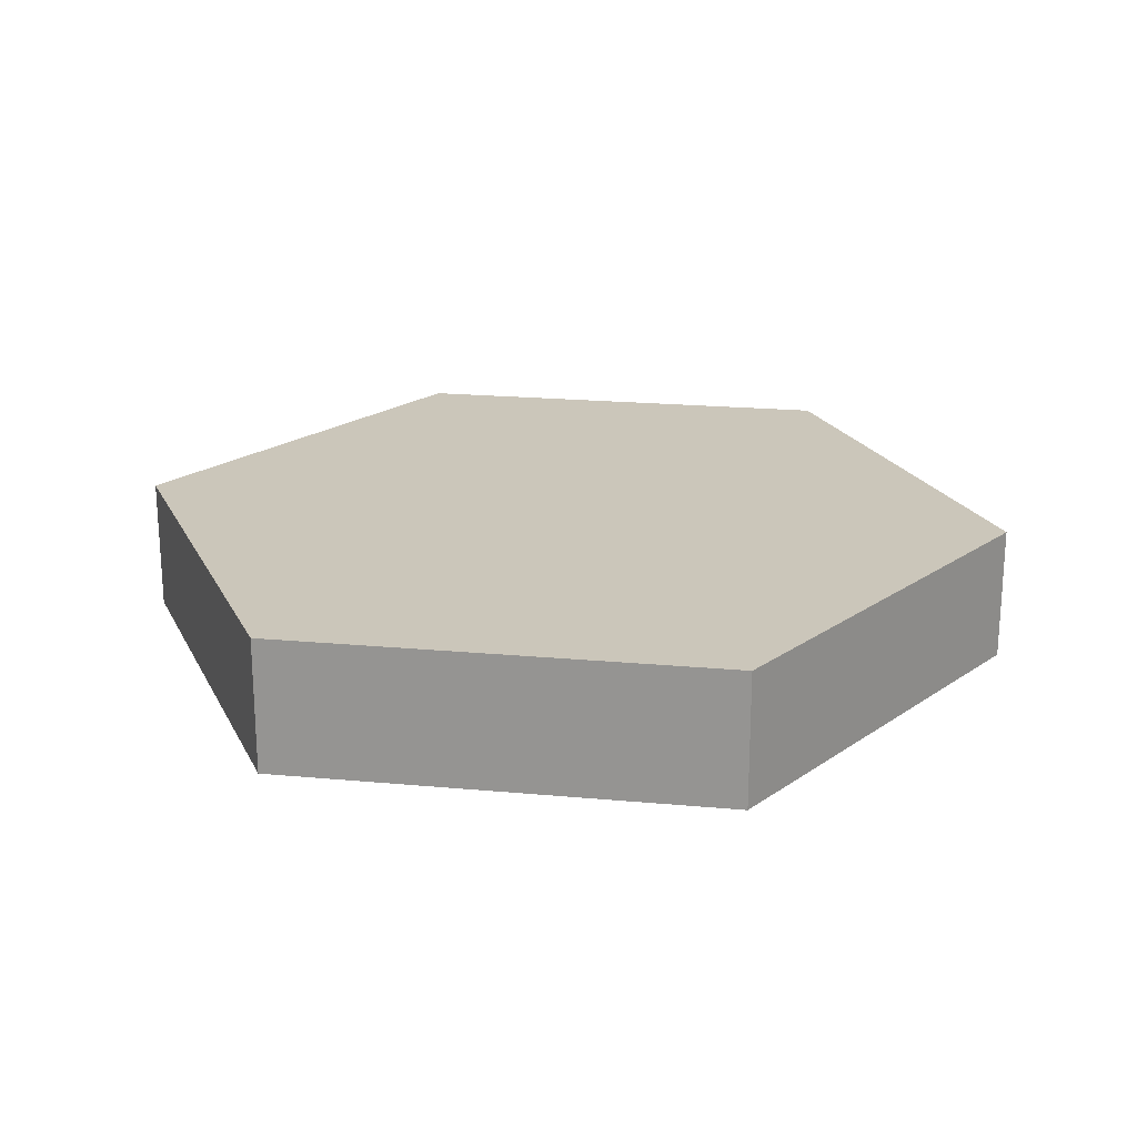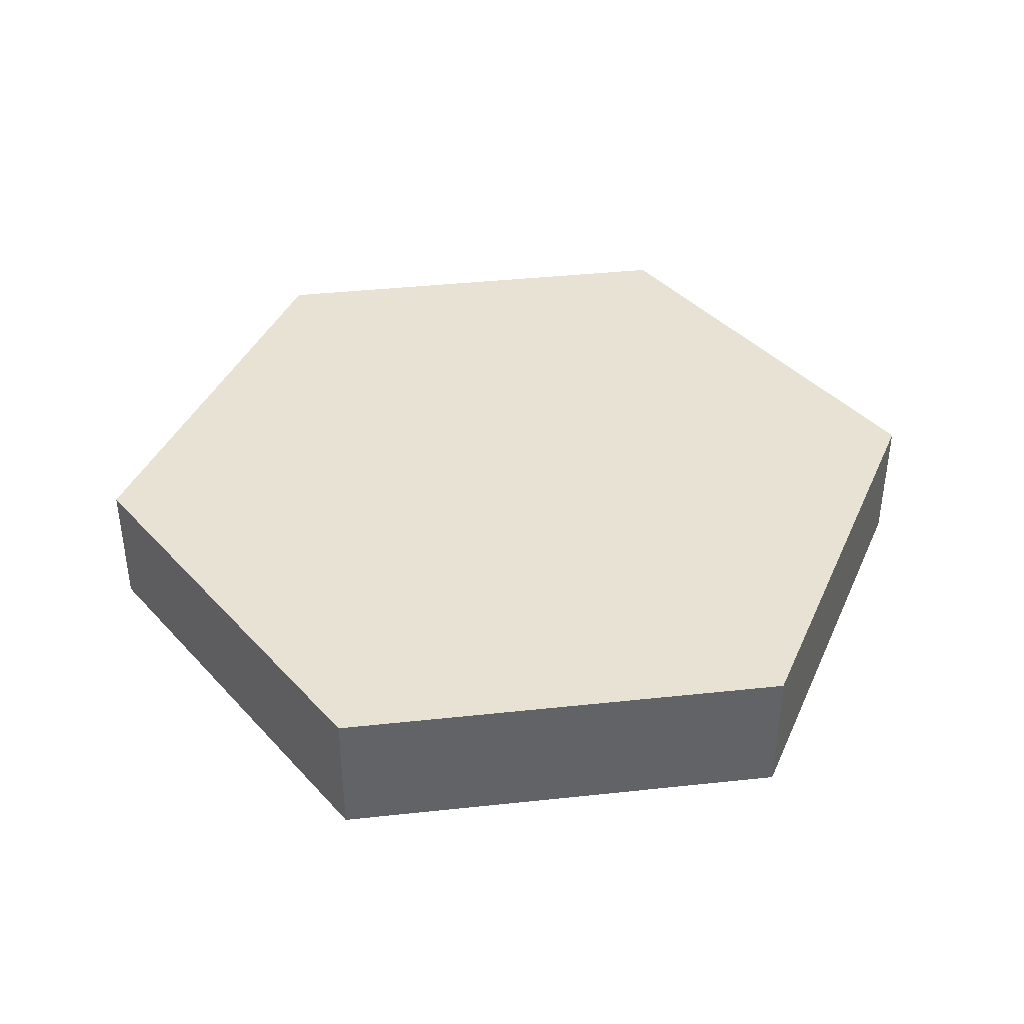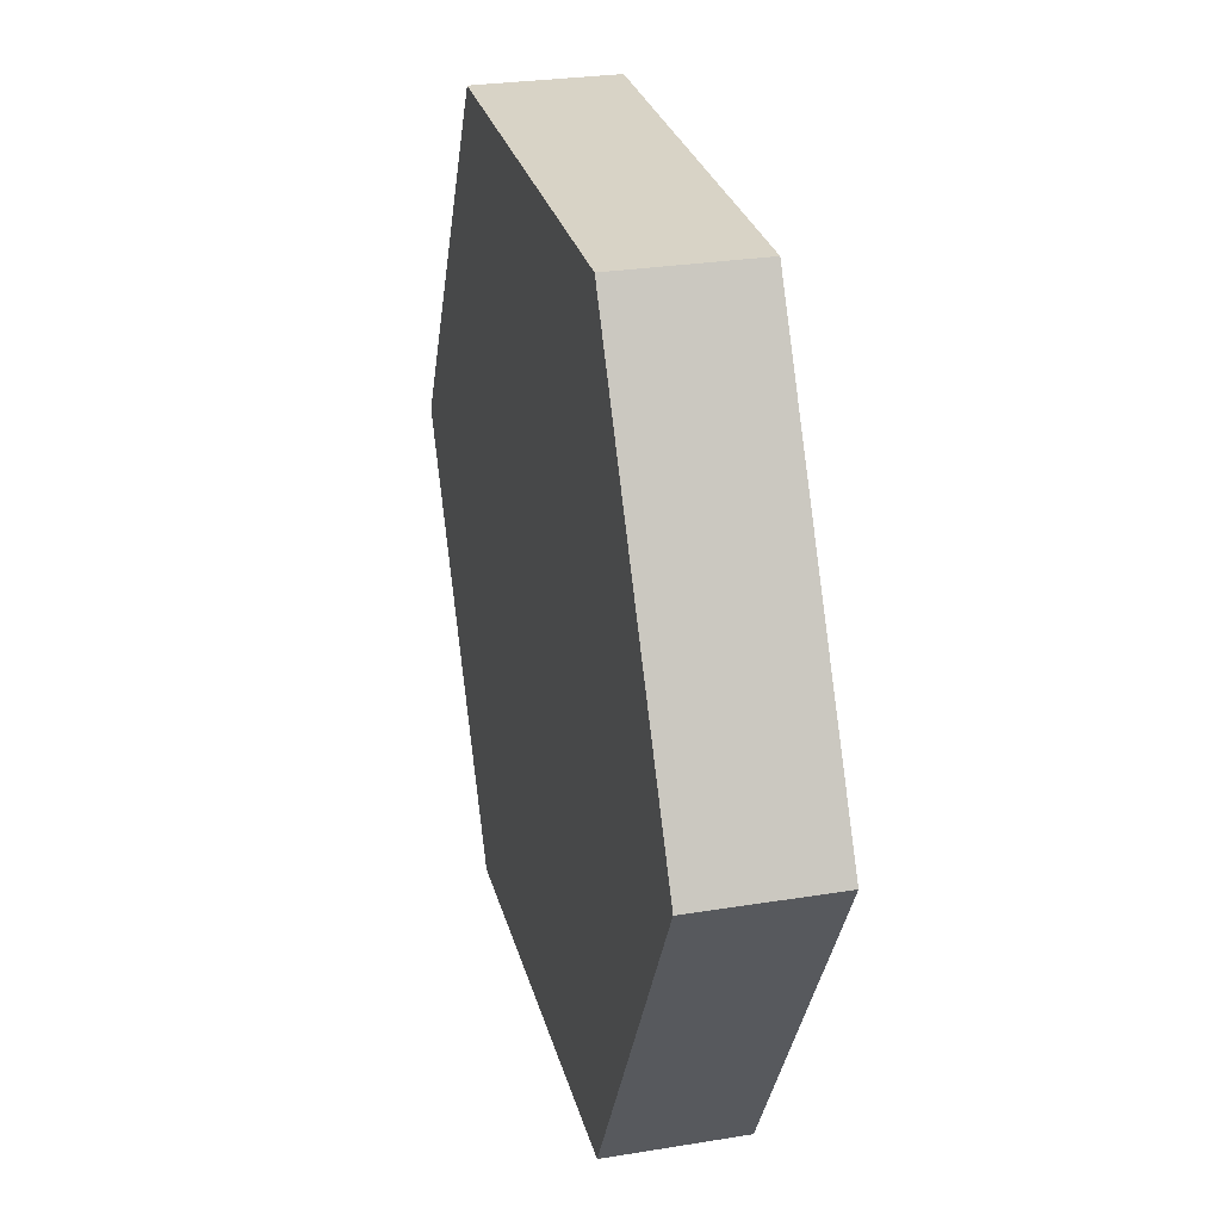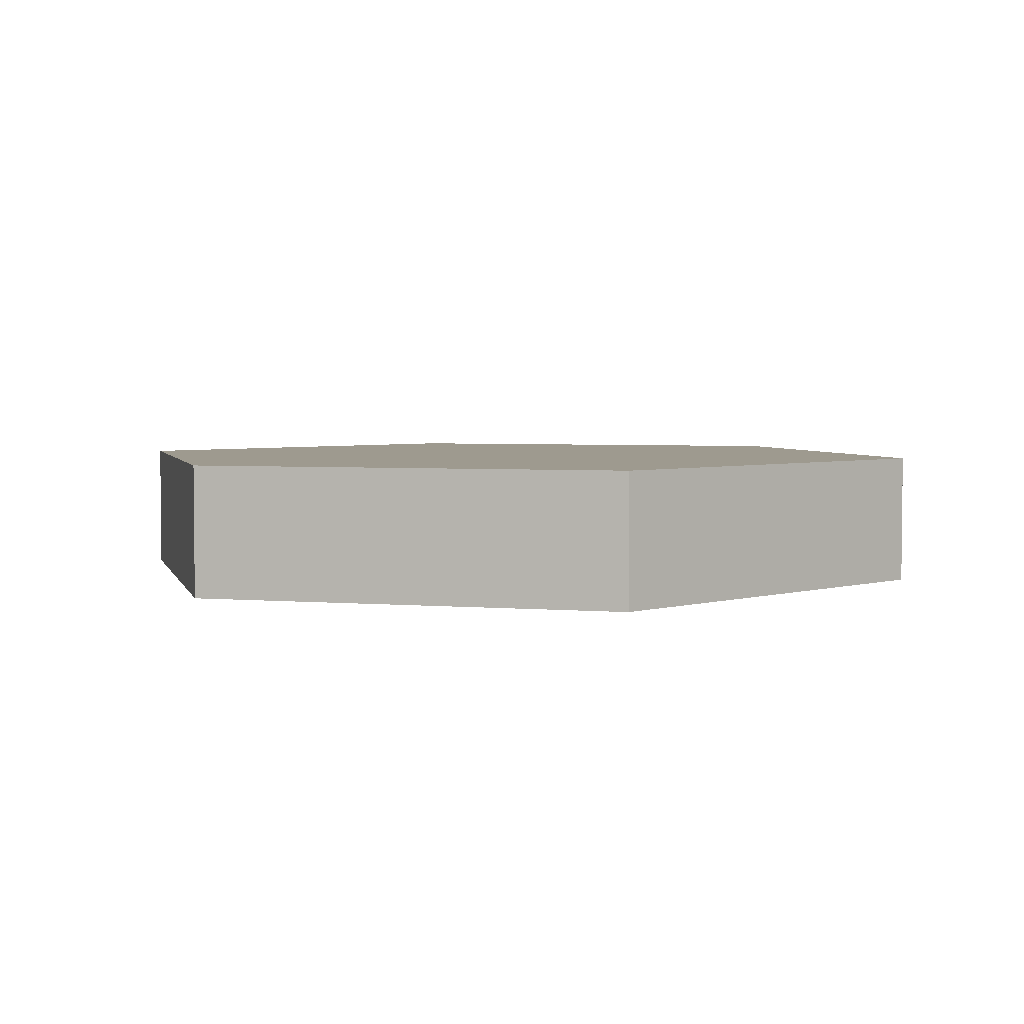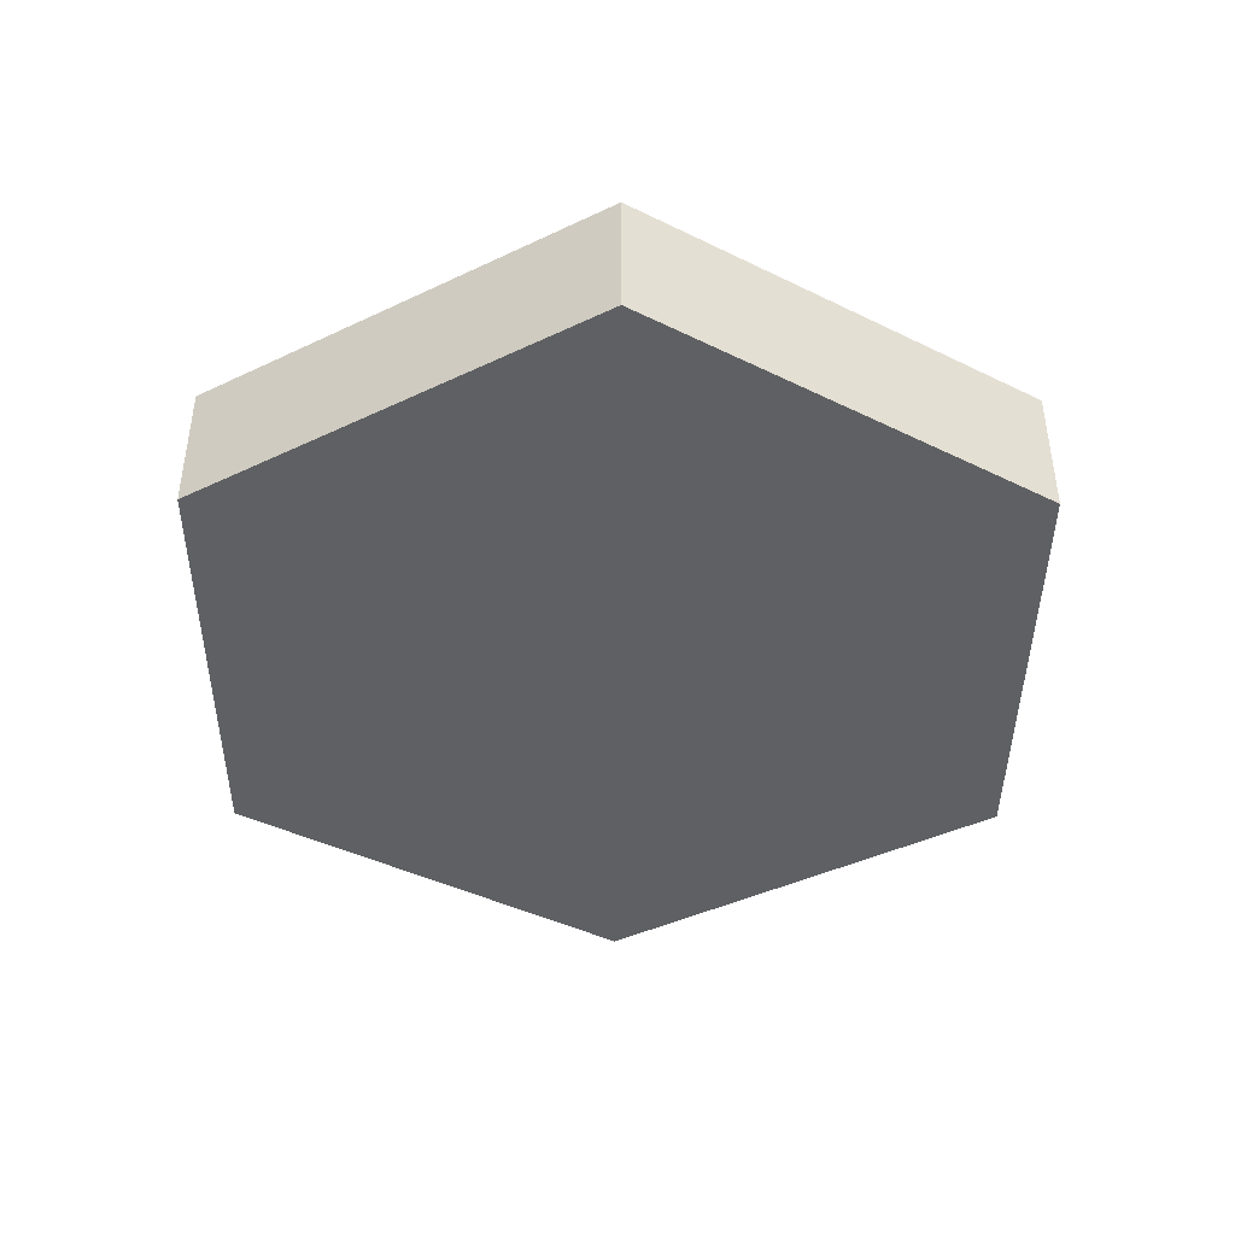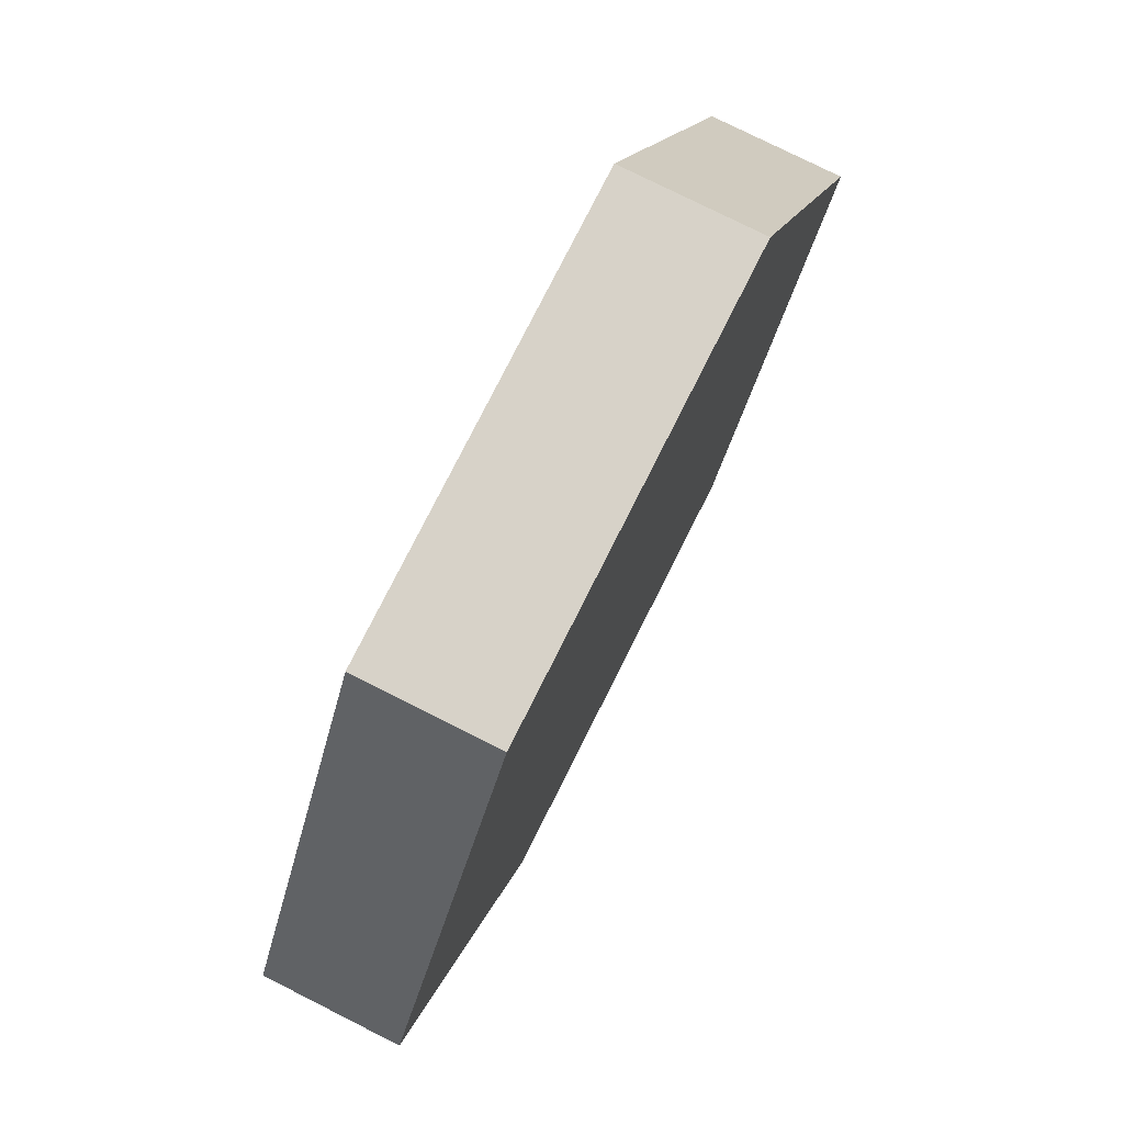
<metadata>
{"format":"obj","ext":"obj","renderer":"f3d","projection":"perspective","resolution":1024,"background":"white","views":[{"elev":21.1,"azim":9.3,"up":"+Z"},{"elev":39.7,"azim":172.4,"up":"+Z"},{"elev":27.8,"azim":76.0,"up":"+Y"},{"elev":3.7,"azim":135.7,"up":"+Z"},{"elev":-42.5,"azim":29.6,"up":"+Z"},{"elev":77.4,"azim":-63.3,"up":"+Y"}]}
</metadata>
<code>
o Cylinder
v 1 0 0
v 1 0 0.3
v 0.5 -0.866 0
v 0.5 -0.866 0.3
v -0.5 -0.866 0
v -0.5 -0.866 0.3
v -1 0 0
v -1 0 0.3
v -0.5 0.866 0
v -0.5 0.866 0.3
v 0.5 0.866 0
v 0.5 0.866 0.3
f 1 2 3
f 3 4 5
f 5 6 7
f 7 8 9
f 4 2 6
f 11 12 1
f 9 10 11
f 1 3 5
f 2 4 3
f 4 6 5
f 6 8 7
f 8 10 9
f 2 12 6
f 12 10 6
f 10 8 6
f 12 2 1
f 10 12 11
f 11 1 9
f 1 5 7
f 9 1 7

</code>
